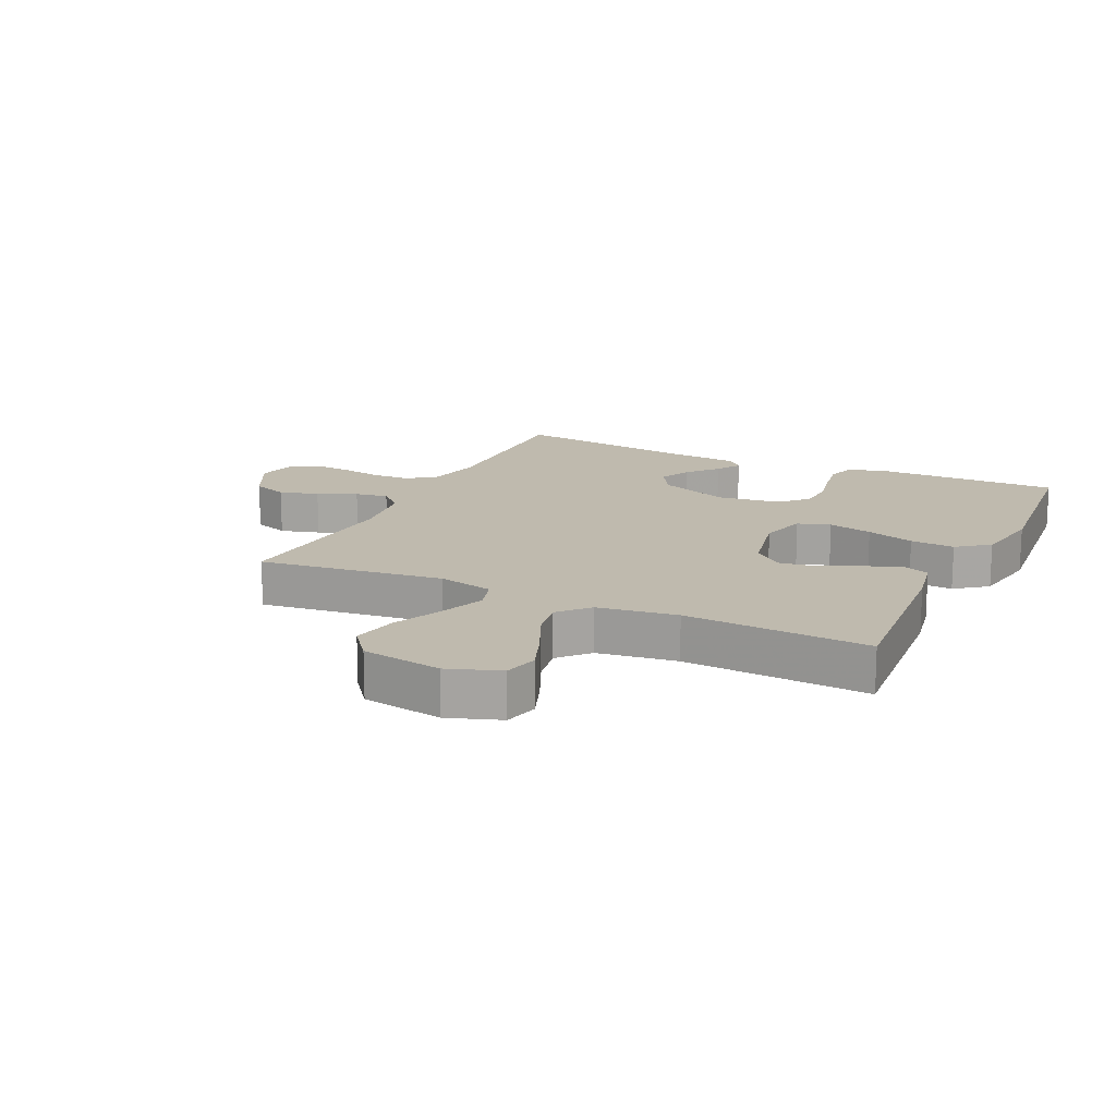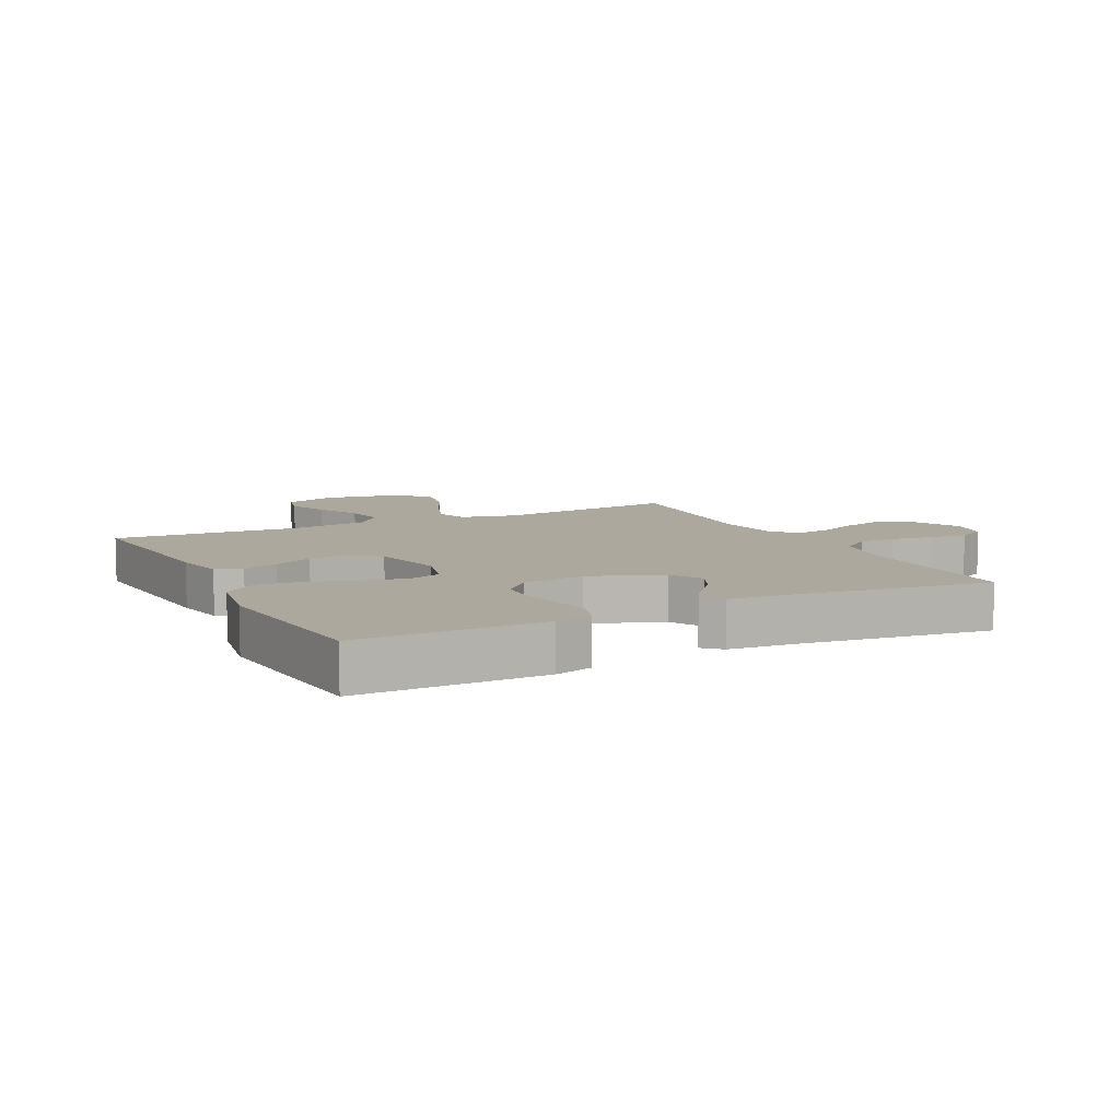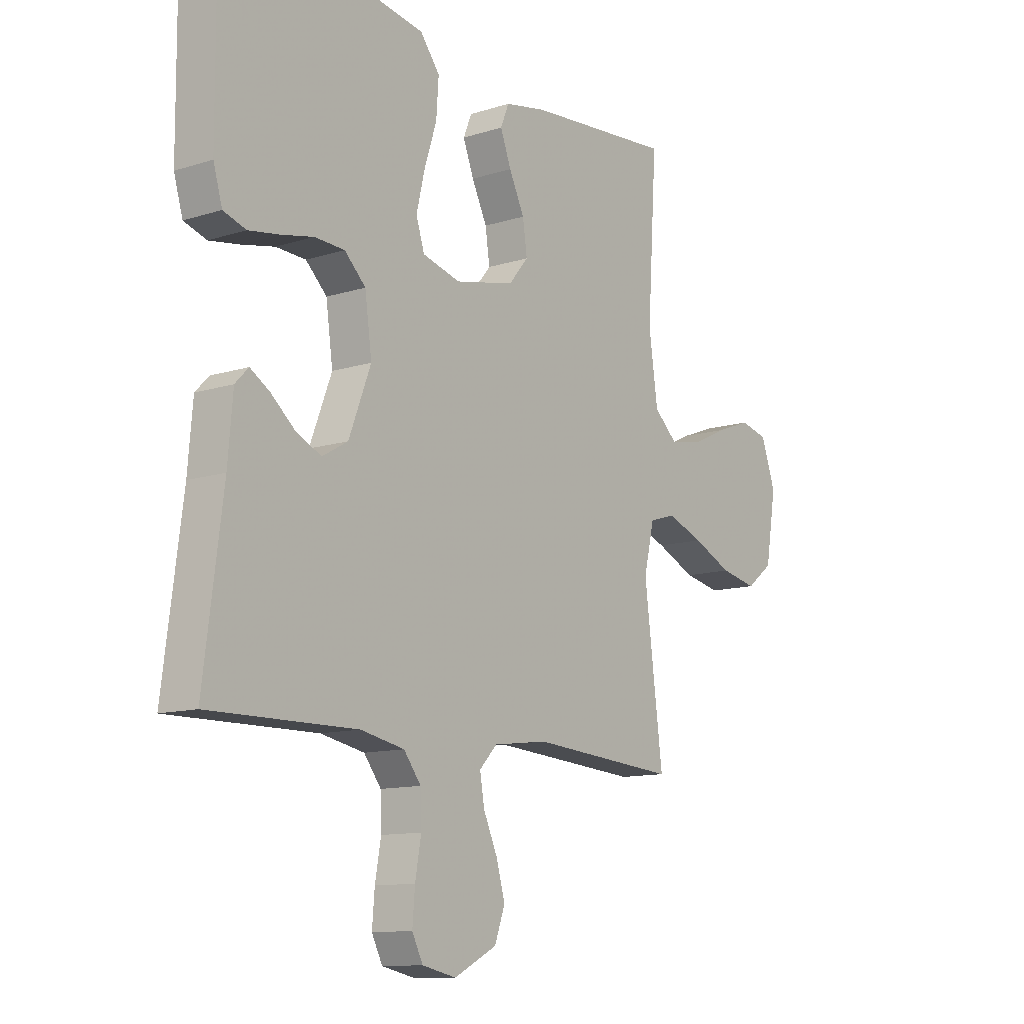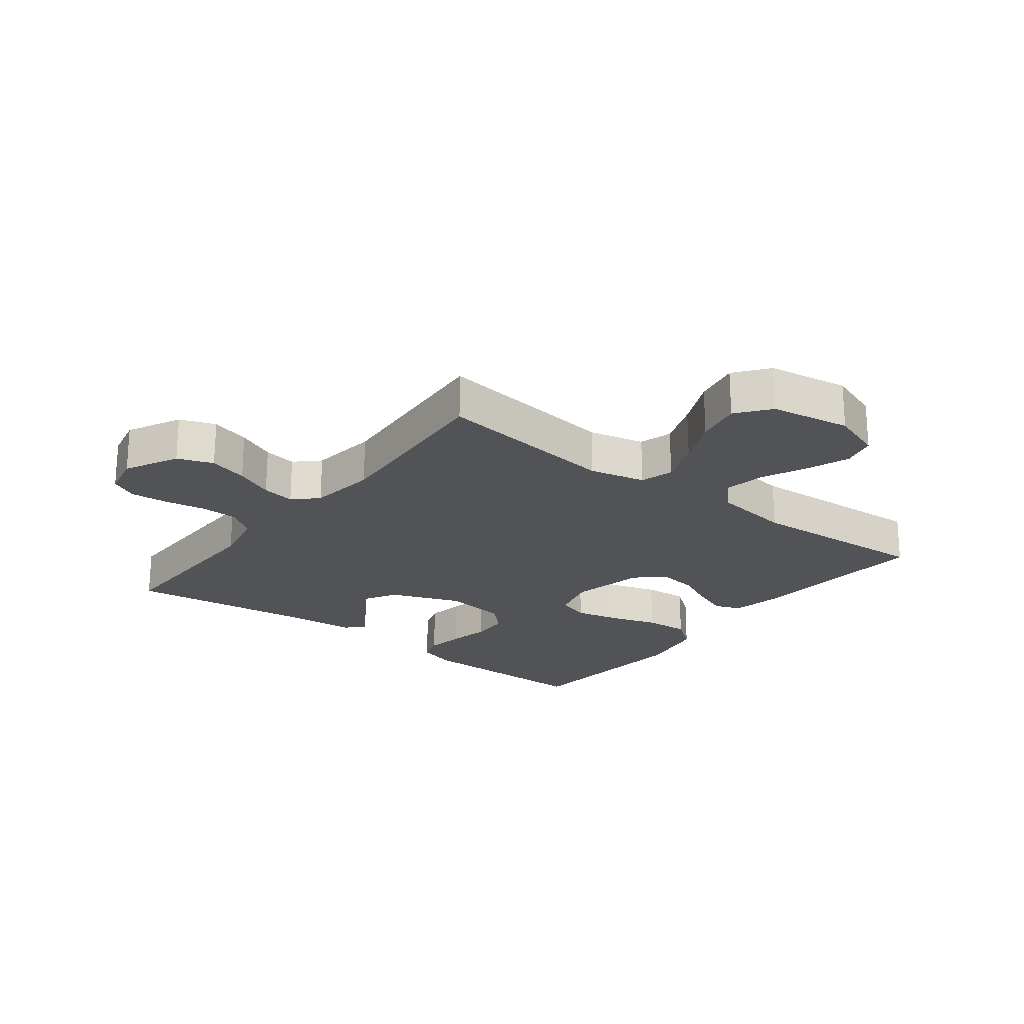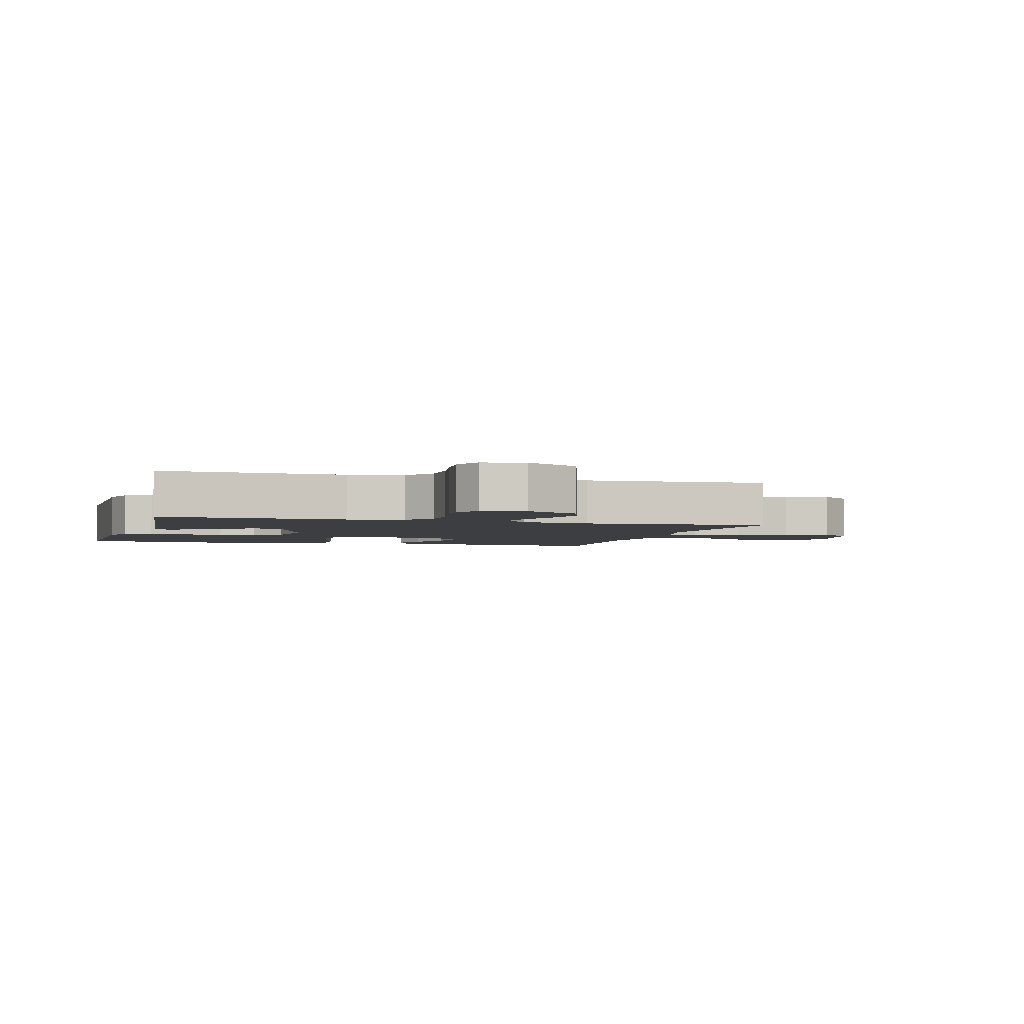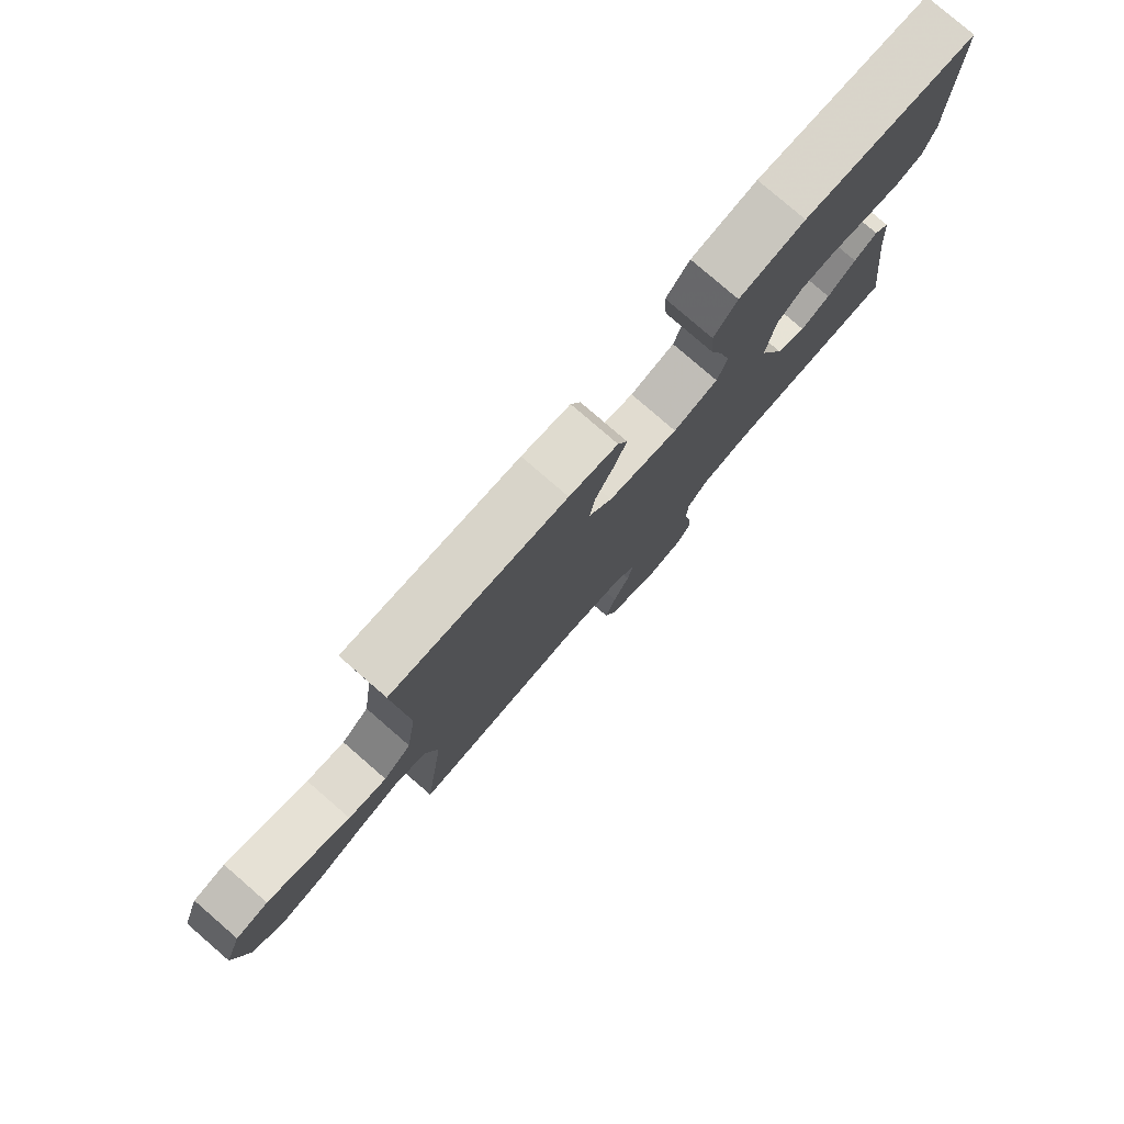
<metadata>
{"format":"obj","ext":"obj","renderer":"f3d","projection":"perspective","resolution":1024,"background":"white","views":[{"elev":15.8,"azim":-64.7,"up":"+Y"},{"elev":8.7,"azim":63.3,"up":"+Y"},{"elev":-11.6,"azim":127.4,"up":"+Z"},{"elev":-22.2,"azim":-127.7,"up":"+Y"},{"elev":-3.0,"azim":163.8,"up":"+Y"},{"elev":79.2,"azim":-49.1,"up":"+Z"}]}
</metadata>
<code>
v -0.5 0.07 -0.5
v -0.462 0.07 -0.2
v -0.483 0.07 -0.109
v -0.537 0.07 -0.093
v -0.611 0.07 -0.121
v -0.691 0.07 -0.158
v -0.766 0.07 -0.173
v -0.82 0.07 -0.131
v -0.842 0.07 0
v -0.812 0.07 0.085
v -0.756 0.07 0.099
v -0.686 0.07 0.073
v -0.613 0.07 0.039
v -0.547 0.07 0.027
v -0.499 0.07 0.071
v -0.481 0.07 0.2
v -0.5 0.07 0.5
v -0.2 0.07 0.476
v -0.116 0.07 0.46
v -0.099 0.07 0.418
v -0.121 0.07 0.36
v -0.152 0.07 0.295
v -0.161 0.07 0.233
v -0.121 0.07 0.185
v 0 0.07 0.159
v 0.077 0.07 0.18
v 0.094 0.07 0.233
v 0.077 0.07 0.305
v 0.052 0.07 0.383
v 0.047 0.07 0.455
v 0.087 0.07 0.507
v 0.2 0.07 0.527
v 0.5 0.07 0.5
v 0.498 0.07 0.2
v 0.48 0.07 0.138
v 0.434 0.07 0.123
v 0.372 0.07 0.133
v 0.305 0.07 0.147
v 0.244 0.07 0.144
v 0.201 0.07 0.102
v 0.187 0.07 0
v 0.232 0.07 -0.117
v 0.284 0.07 -0.147
v 0.335 0.07 -0.123
v 0.384 0.07 -0.081
v 0.424 0.07 -0.056
v 0.451 0.07 -0.084
v 0.461 0.07 -0.2
v 0.5 0.07 -0.5
v 0.2 0.07 -0.497
v 0.111 0.07 -0.515
v 0.076 0.07 -0.561
v 0.074 0.07 -0.623
v 0.086 0.07 -0.691
v 0.091 0.07 -0.753
v 0.069 0.07 -0.797
v 0 0.07 -0.812
v -0.087 0.07 -0.768
v -0.108 0.07 -0.71
v -0.09 0.07 -0.646
v -0.062 0.07 -0.583
v -0.053 0.07 -0.529
v -0.089 0.07 -0.491
v -0.2 0.07 -0.477
v -0.5 0 -0.5
v -0.462 0 -0.2
v -0.483 0 -0.109
v -0.537 0 -0.093
v -0.611 0 -0.121
v -0.691 0 -0.158
v -0.766 0 -0.173
v -0.82 0 -0.131
v -0.842 0 0
v -0.812 0 0.085
v -0.756 0 0.099
v -0.686 0 0.073
v -0.613 0 0.039
v -0.547 0 0.027
v -0.499 0 0.071
v -0.481 0 0.2
v -0.5 0 0.5
v -0.2 0 0.476
v -0.116 0 0.46
v -0.099 0 0.418
v -0.121 0 0.36
v -0.152 0 0.295
v -0.161 0 0.233
v -0.121 0 0.185
v 0 0 0.159
v 0.077 0 0.18
v 0.094 0 0.233
v 0.077 0 0.305
v 0.052 0 0.383
v 0.047 0 0.455
v 0.087 0 0.507
v 0.2 0 0.527
v 0.5 0 0.5
v 0.498 0 0.2
v 0.48 0 0.138
v 0.434 0 0.123
v 0.372 0 0.133
v 0.305 0 0.147
v 0.244 0 0.144
v 0.201 0 0.102
v 0.187 0 0
v 0.232 0 -0.117
v 0.284 0 -0.147
v 0.335 0 -0.123
v 0.384 0 -0.081
v 0.424 0 -0.056
v 0.451 0 -0.084
v 0.461 0 -0.2
v 0.5 0 -0.5
v 0.2 0 -0.497
v 0.111 0 -0.515
v 0.076 0 -0.561
v 0.074 0 -0.623
v 0.086 0 -0.691
v 0.091 0 -0.753
v 0.069 0 -0.797
v 0 0 -0.812
v -0.087 0 -0.768
v -0.108 0 -0.71
v -0.09 0 -0.646
v -0.062 0 -0.583
v -0.053 0 -0.529
v -0.089 0 -0.491
v -0.2 0 -0.477
f 58 59 60 61
f 58 61 62
f 57 58 62
f 56 57 62
f 53 54 55 56
f 53 56 62
f 52 53 62 63
f 48 49 50
f 48 50 51
f 47 48 51
f 44 45 46 47
f 43 44 47 51
f 42 43 51 52
f 35 36 37 38
f 33 34 35 38
f 33 38 39
f 32 33 39 40
f 28 29 30 31
f 27 28 31 32
f 26 27 32 40
f 19 20 21 22
f 17 18 19 22
f 16 17 22 23
f 15 16 23 24
f 10 11 12 13
f 8 9 10 13
f 8 13 14
f 5 6 7 8
f 4 5 8 14
f 3 4 14 15
f 64 1 2
f 63 64 2 3
f 41 42 52 63
f 25 26 40 41
f 24 25 41 63
f 3 15 24 63
f 125 124 123 122
f 126 125 122
f 126 122 121
f 126 121 120
f 120 119 118 117
f 126 120 117
f 127 126 117 116
f 114 113 112
f 115 114 112
f 115 112 111
f 111 110 109 108
f 115 111 108 107
f 116 115 107 106
f 102 101 100 99
f 102 99 98 97
f 103 102 97
f 104 103 97 96
f 95 94 93 92
f 96 95 92 91
f 104 96 91 90
f 86 85 84 83
f 86 83 82 81
f 87 86 81 80
f 88 87 80 79
f 77 76 75 74
f 77 74 73 72
f 78 77 72
f 72 71 70 69
f 78 72 69 68
f 79 78 68 67
f 66 65 128
f 67 66 128 127
f 127 116 106 105
f 105 104 90 89
f 127 105 89 88
f 127 88 79 67
f 1 65 66 2
f 2 66 67 3
f 3 67 68 4
f 4 68 69 5
f 5 69 70 6
f 6 70 71 7
f 7 71 72 8
f 8 72 73 9
f 9 73 74 10
f 10 74 75 11
f 11 75 76 12
f 12 76 77 13
f 13 77 78 14
f 14 78 79 15
f 15 79 80 16
f 16 80 81 17
f 17 81 82 18
f 18 82 83 19
f 19 83 84 20
f 20 84 85 21
f 21 85 86 22
f 22 86 87 23
f 23 87 88 24
f 24 88 89 25
f 25 89 90 26
f 26 90 91 27
f 27 91 92 28
f 28 92 93 29
f 29 93 94 30
f 30 94 95 31
f 31 95 96 32
f 32 96 97 33
f 33 97 98 34
f 34 98 99 35
f 35 99 100 36
f 36 100 101 37
f 37 101 102 38
f 38 102 103 39
f 39 103 104 40
f 40 104 105 41
f 41 105 106 42
f 42 106 107 43
f 43 107 108 44
f 44 108 109 45
f 45 109 110 46
f 46 110 111 47
f 47 111 112 48
f 48 112 113 49
f 49 113 114 50
f 50 114 115 51
f 51 115 116 52
f 52 116 117 53
f 53 117 118 54
f 54 118 119 55
f 55 119 120 56
f 56 120 121 57
f 57 121 122 58
f 58 122 123 59
f 59 123 124 60
f 60 124 125 61
f 61 125 126 62
f 62 126 127 63
f 63 127 128 64
f 64 128 65 1

</code>
